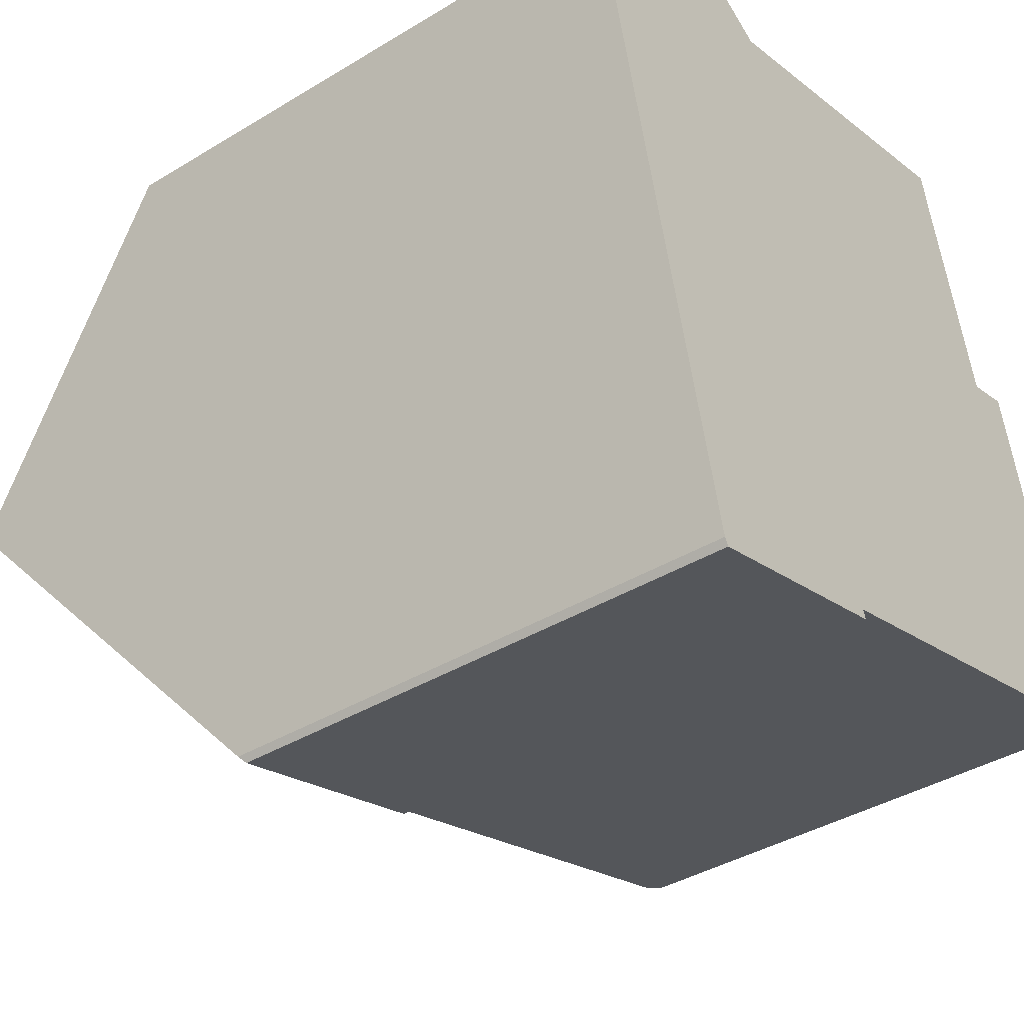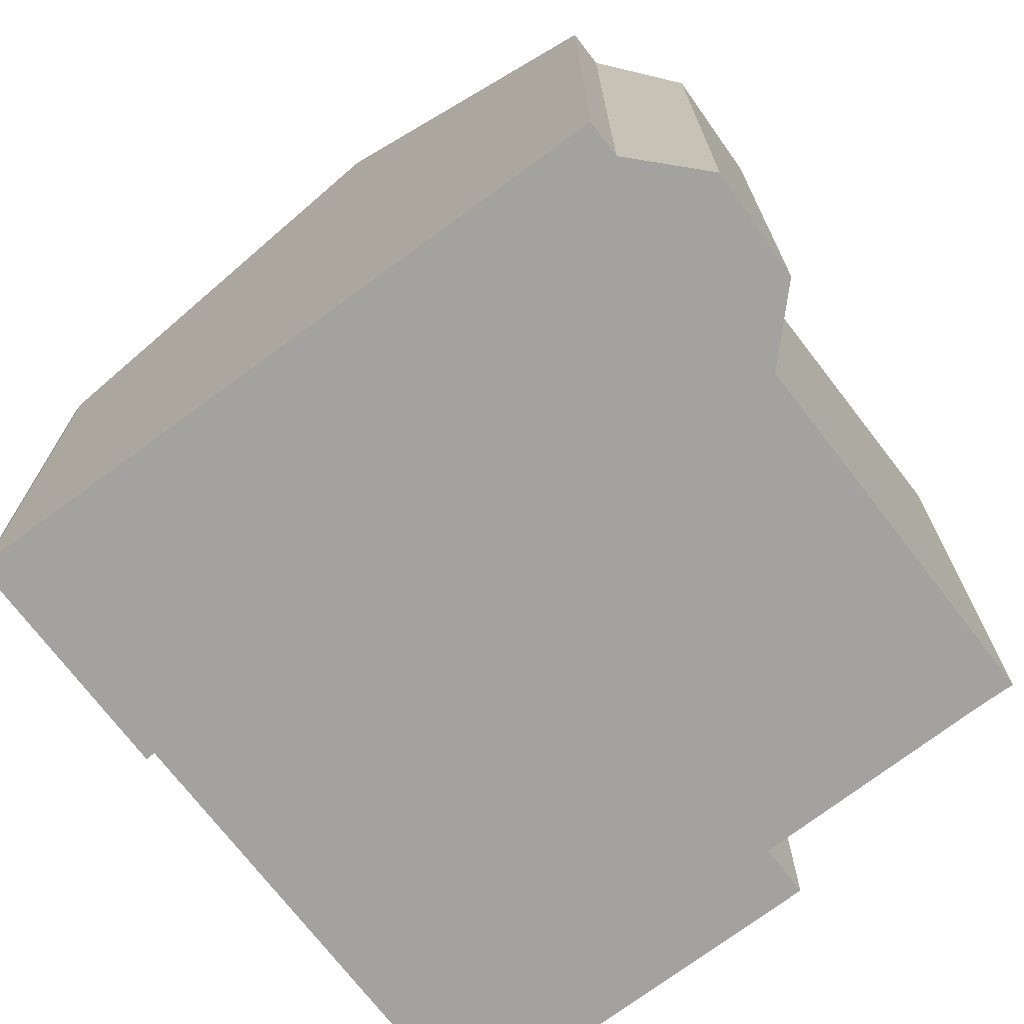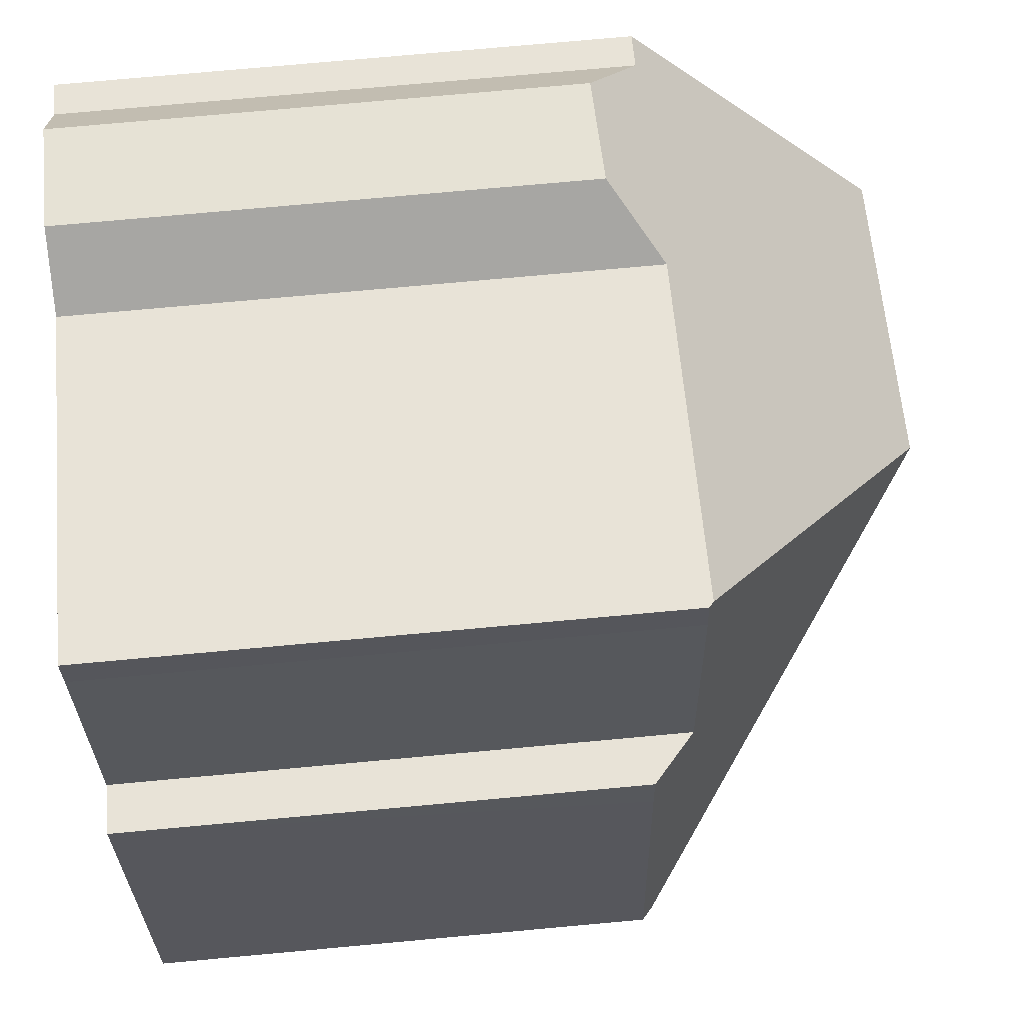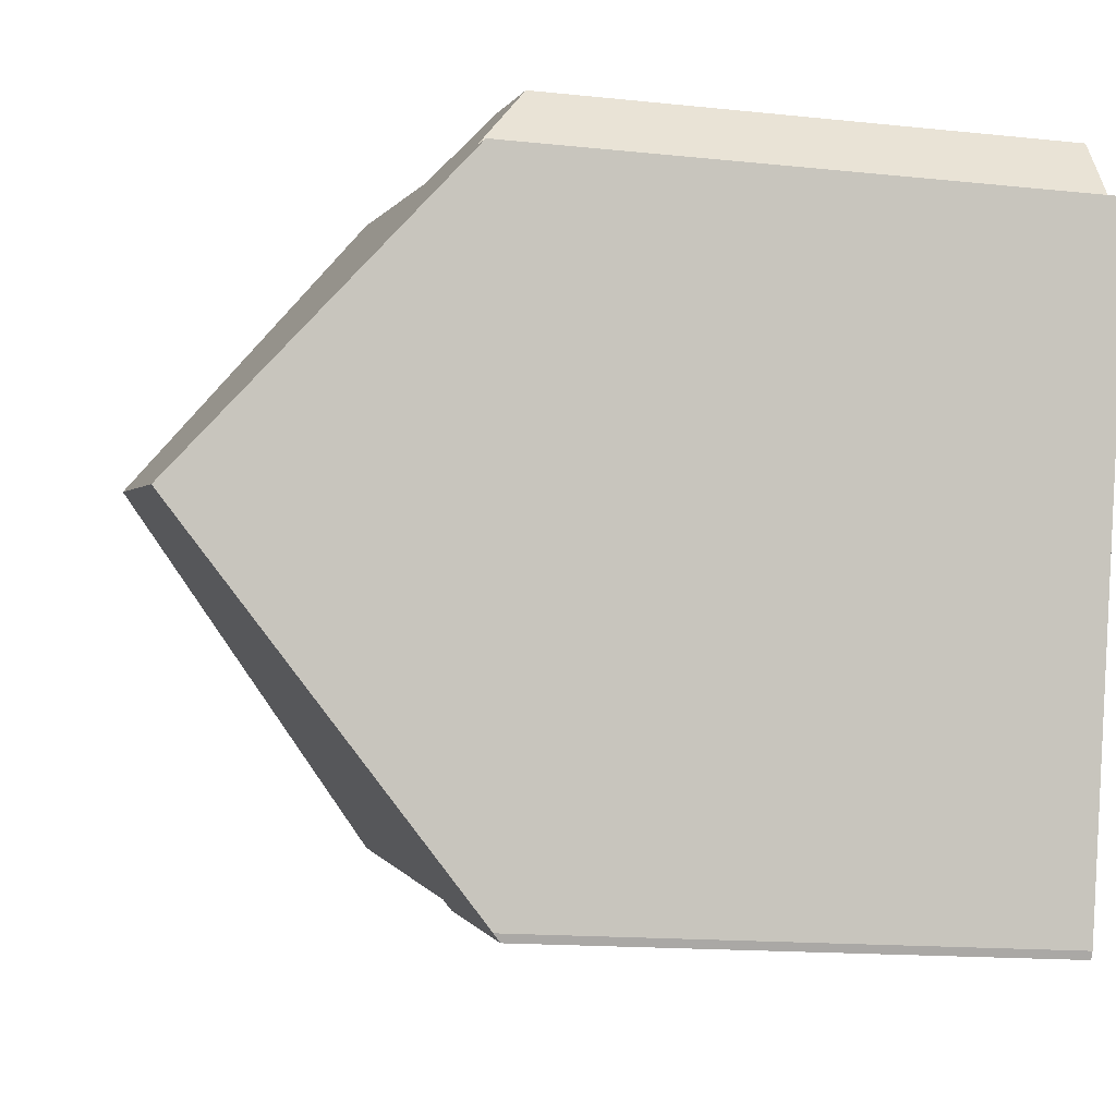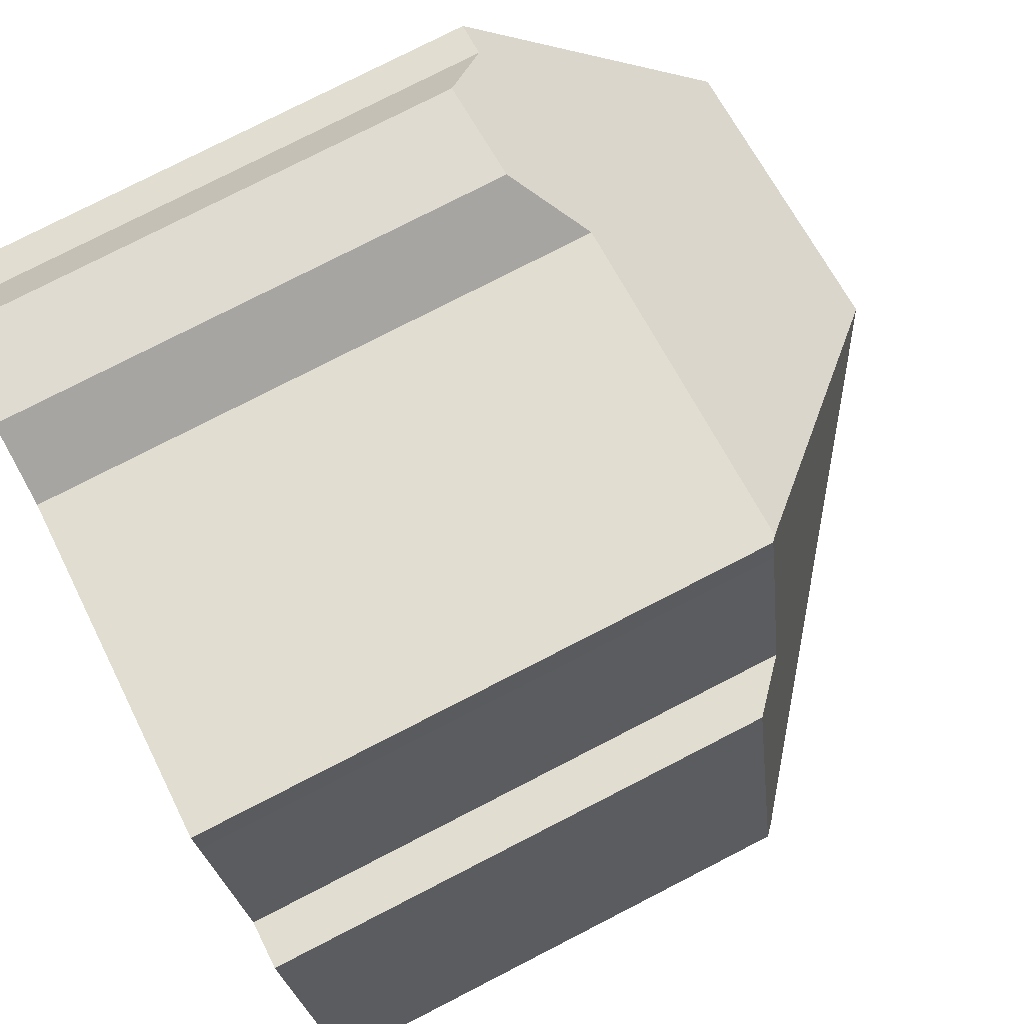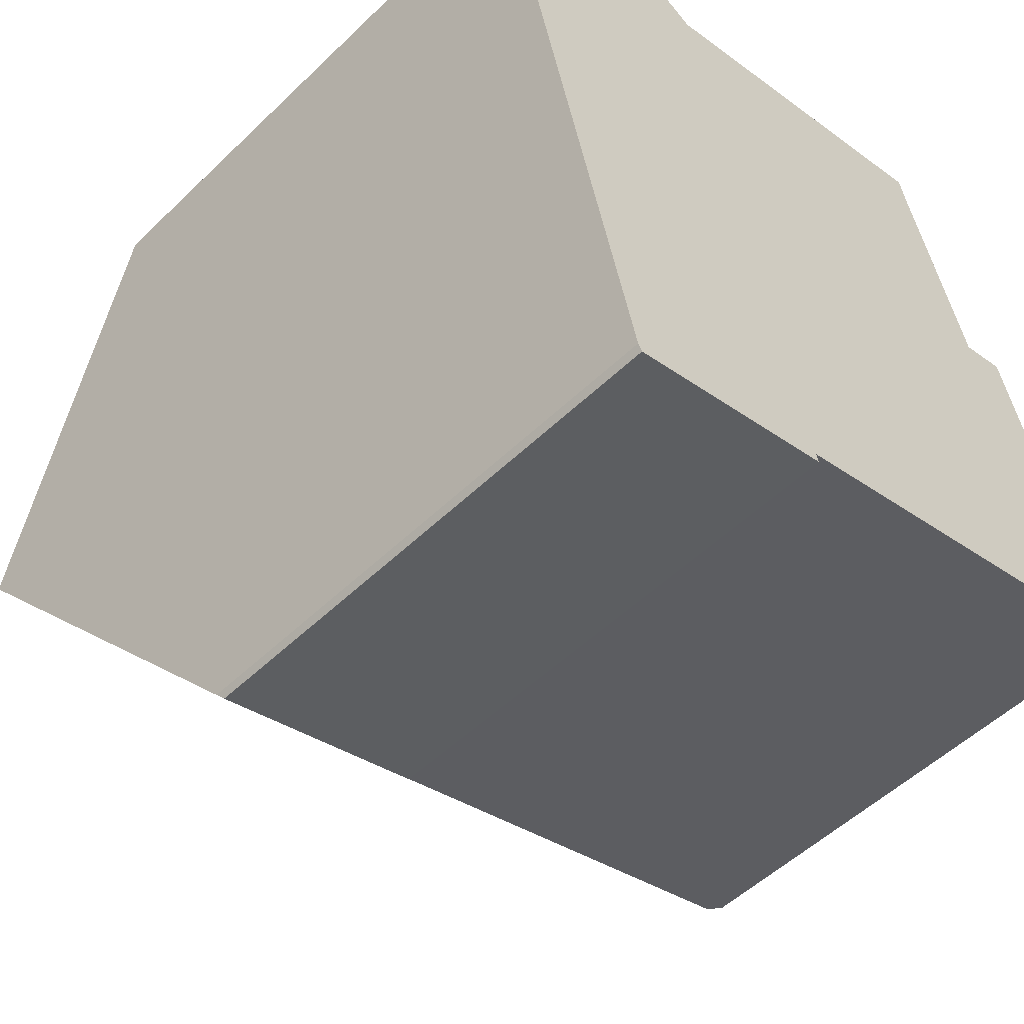
<metadata>
{"format":"obj","ext":"obj","renderer":"f3d","projection":"perspective","resolution":1024,"background":"white","views":[{"elev":-38.8,"azim":-52.6,"up":"+Z"},{"elev":-72.5,"azim":-67.1,"up":"+Y"},{"elev":75.7,"azim":84.8,"up":"+Z"},{"elev":-14.8,"azim":-103.0,"up":"+Z"},{"elev":78.3,"azim":62.9,"up":"+Z"},{"elev":-52.2,"azim":-44.0,"up":"+Z"}]}
</metadata>
<code>
v  14.7 9.63 -8.454
v  13.43 9.489 -2.411
v  14.91 9.439 -8.397
v  13.24 9.5 -1.664
v  12.35 10.28 -1.895
v  7.046 15.07 -3.86
v  11.29 10.35 2.195
v  11.05 10.43 2.813
v  11.15 10.34 2.838
v  2.836 9.486 -11.72
v  6.806 9.615 -10.53
v  6.854 9.47 -10.7
v  1.278 15.07 -5.365
v  2.761 9.613 -11.59
v  0 10.37 6.348e-16
v  0.643 10.37 0.17
v  1.492 9.43 1.525
v  3.428 9.495 1.951
v  4.771 10.44 1.162
v  2.836 7.179e-16 -11.72
v  6.854 6.549e-16 -10.7
v  14.91 5.142e-16 -8.397
v  6.806 6.449e-16 -10.53
v  14.7 5.177e-16 -8.454
v  2.761 7.097e-16 -11.59
v  0 0 0
v  1.278 3.285e-16 -5.365
v  0.643 -1.041e-17 0.17
v  3.428 -1.195e-16 1.951
v  1.492 -9.338e-17 1.525
v  4.771 -7.115e-17 1.162
v  11.15 -1.738e-16 2.838
v  11.05 -1.722e-16 2.813
v  12.35 1.16e-16 -1.895
v  13.24 1.019e-16 -1.664
v  11.29 -1.344e-16 2.195
v  13.43 1.476e-16 -2.411
g defaultobject
f 1 2 3
f 2 1 4
f 4 1 5
f 5 1 6
f 5 6 7
f 7 6 8
f 8 9 7
f 10 11 12
f 11 6 1
f 6 11 13
f 13 11 10
f 13 10 14
f 15 6 13
f 6 15 16
f 6 16 17
f 6 17 18
f 6 18 19
f 6 19 8
f 12 20 10
f 20 12 21
f 3 11 1
f 11 3 22
f 11 22 23
f 23 22 24
f 10 25 14
f 25 10 20
f 14 15 13
f 15 14 25
f 15 25 26
f 26 25 27
f 26 16 15
f 16 26 28
f 17 29 18
f 29 17 30
f 31 8 19
f 8 31 9
f 9 31 32
f 32 31 33
f 34 4 5
f 4 34 35
f 28 17 16
f 17 28 30
f 18 31 19
f 31 18 29
f 9 36 7
f 36 9 32
f 36 5 7
f 5 36 34
f 35 2 4
f 2 35 3
f 3 35 22
f 22 35 37
f 23 12 11
f 12 23 21
f 37 24 22
f 24 37 23
f 23 37 35
f 23 35 34
f 23 34 36
f 23 36 32
f 23 32 33
f 23 33 31
f 23 31 20
f 20 31 25
f 25 31 27
f 27 31 29
f 27 29 28
f 27 28 26
f 28 29 30
f 20 21 23

</code>
